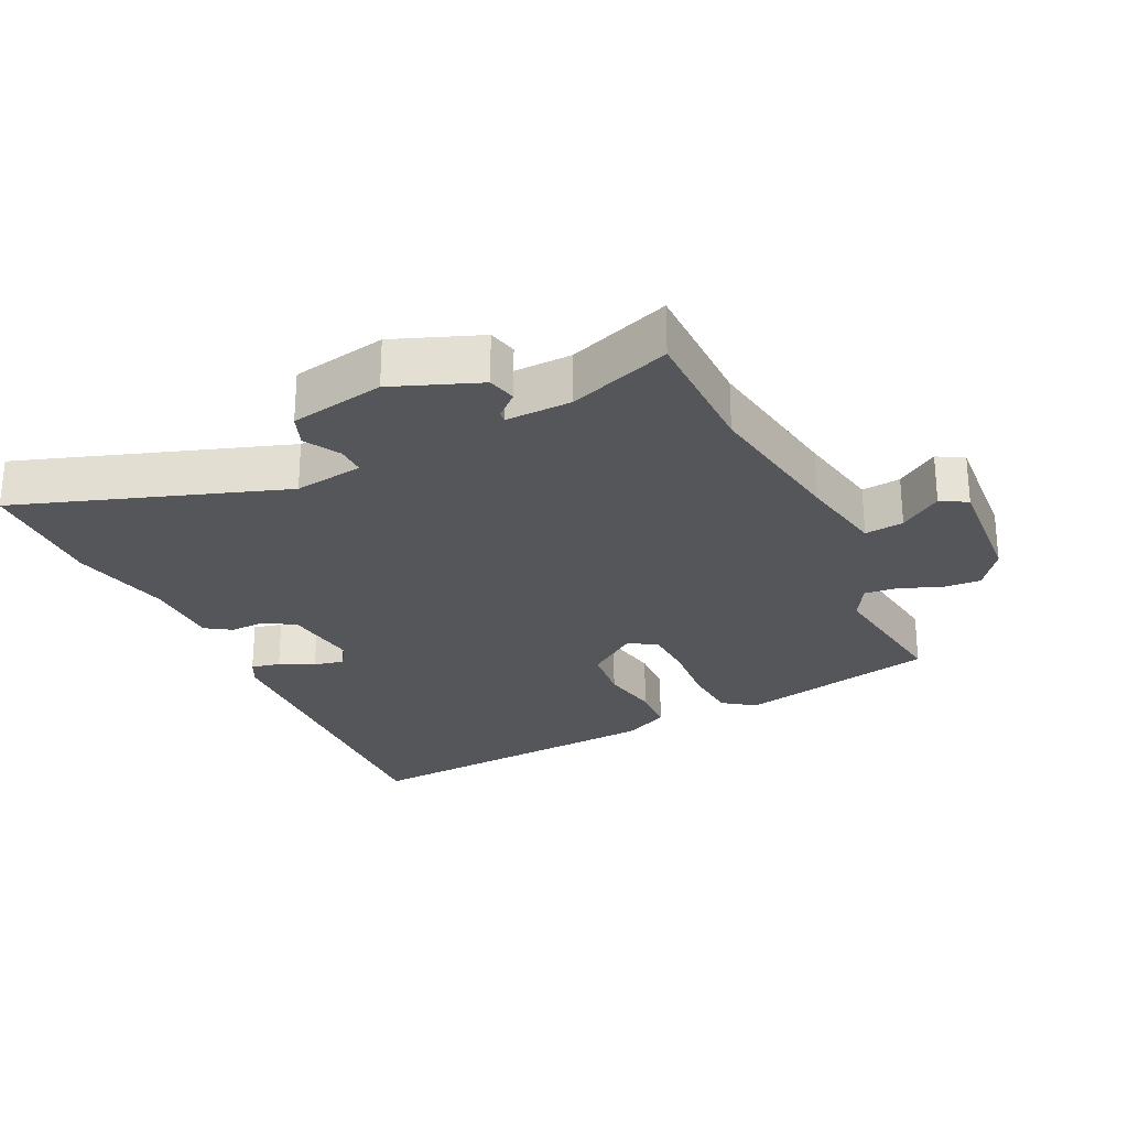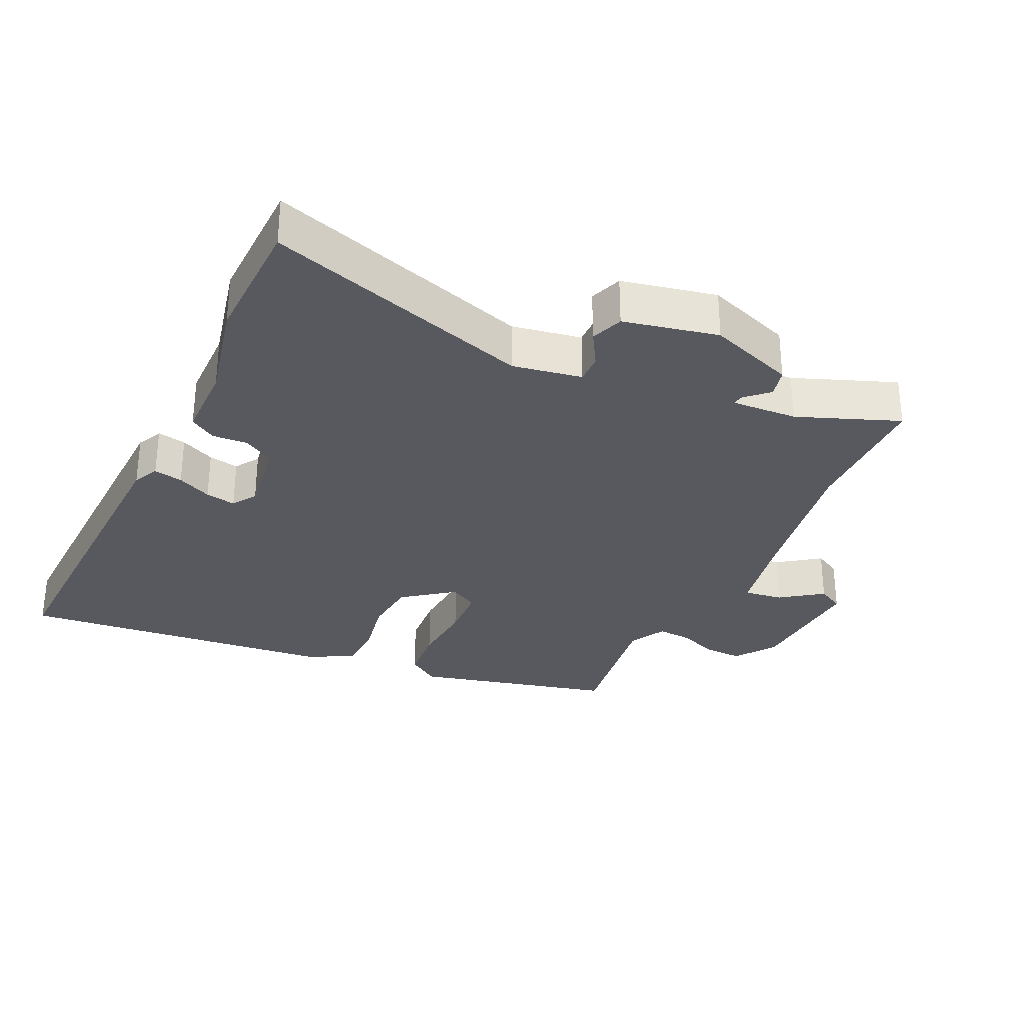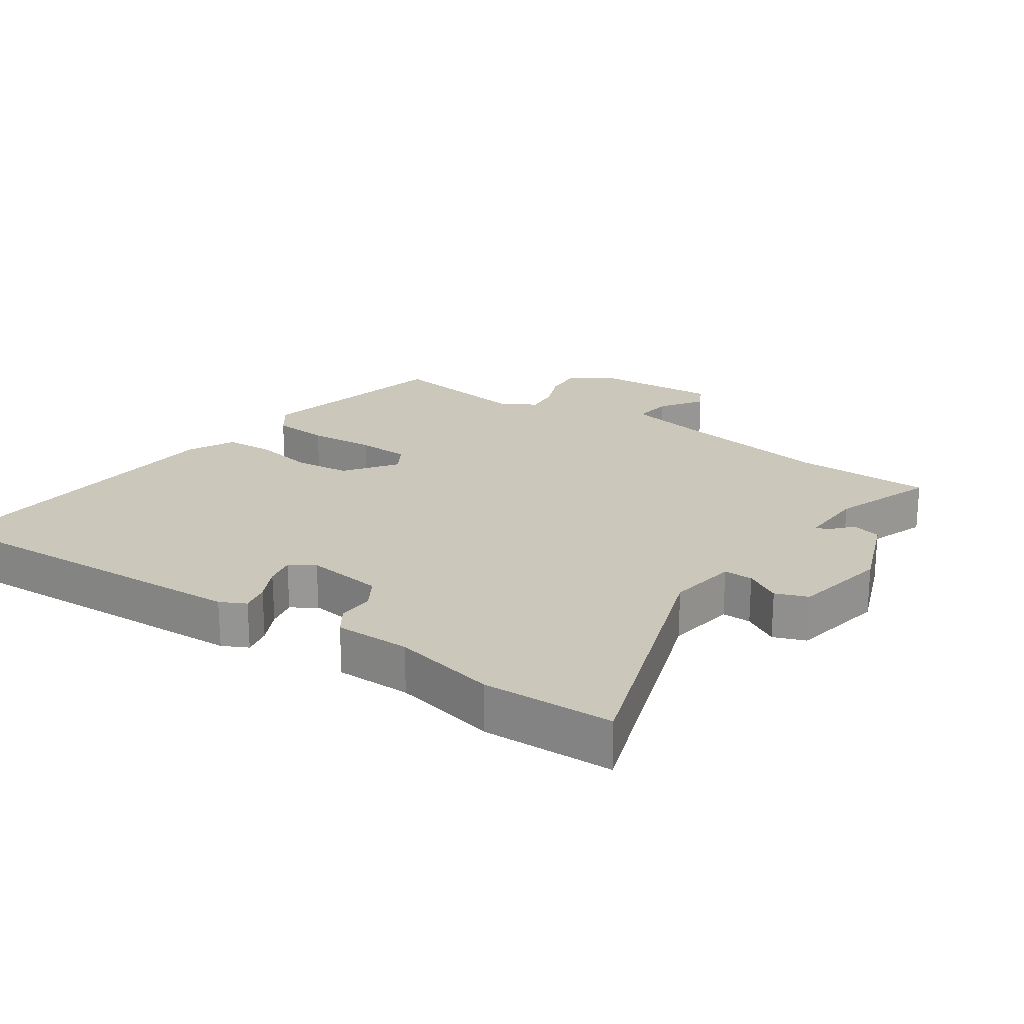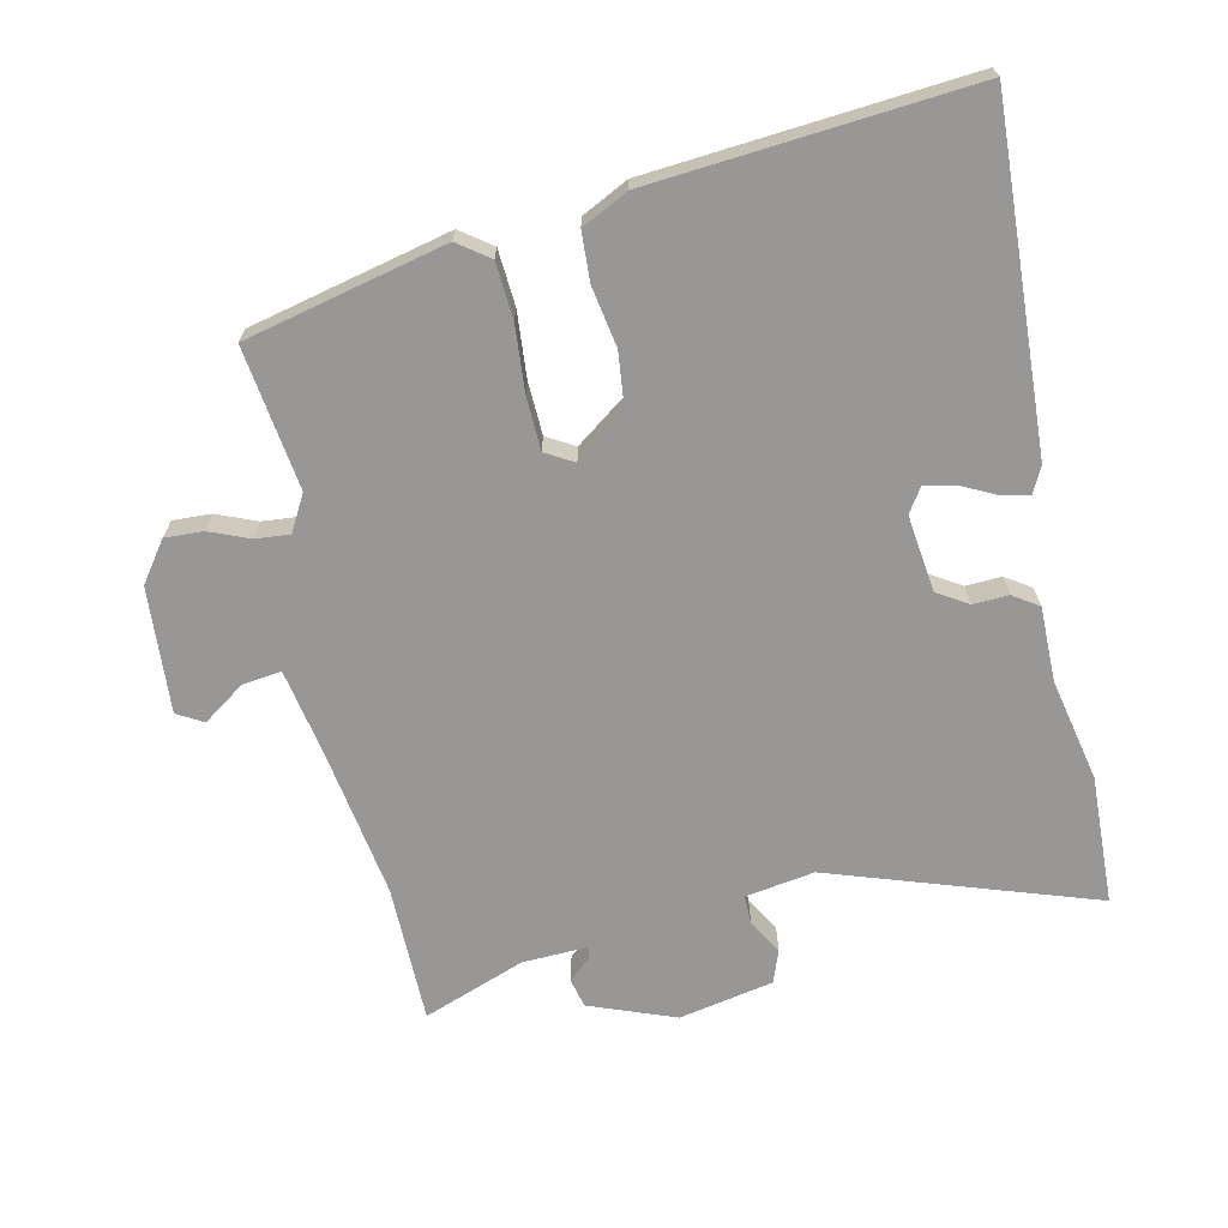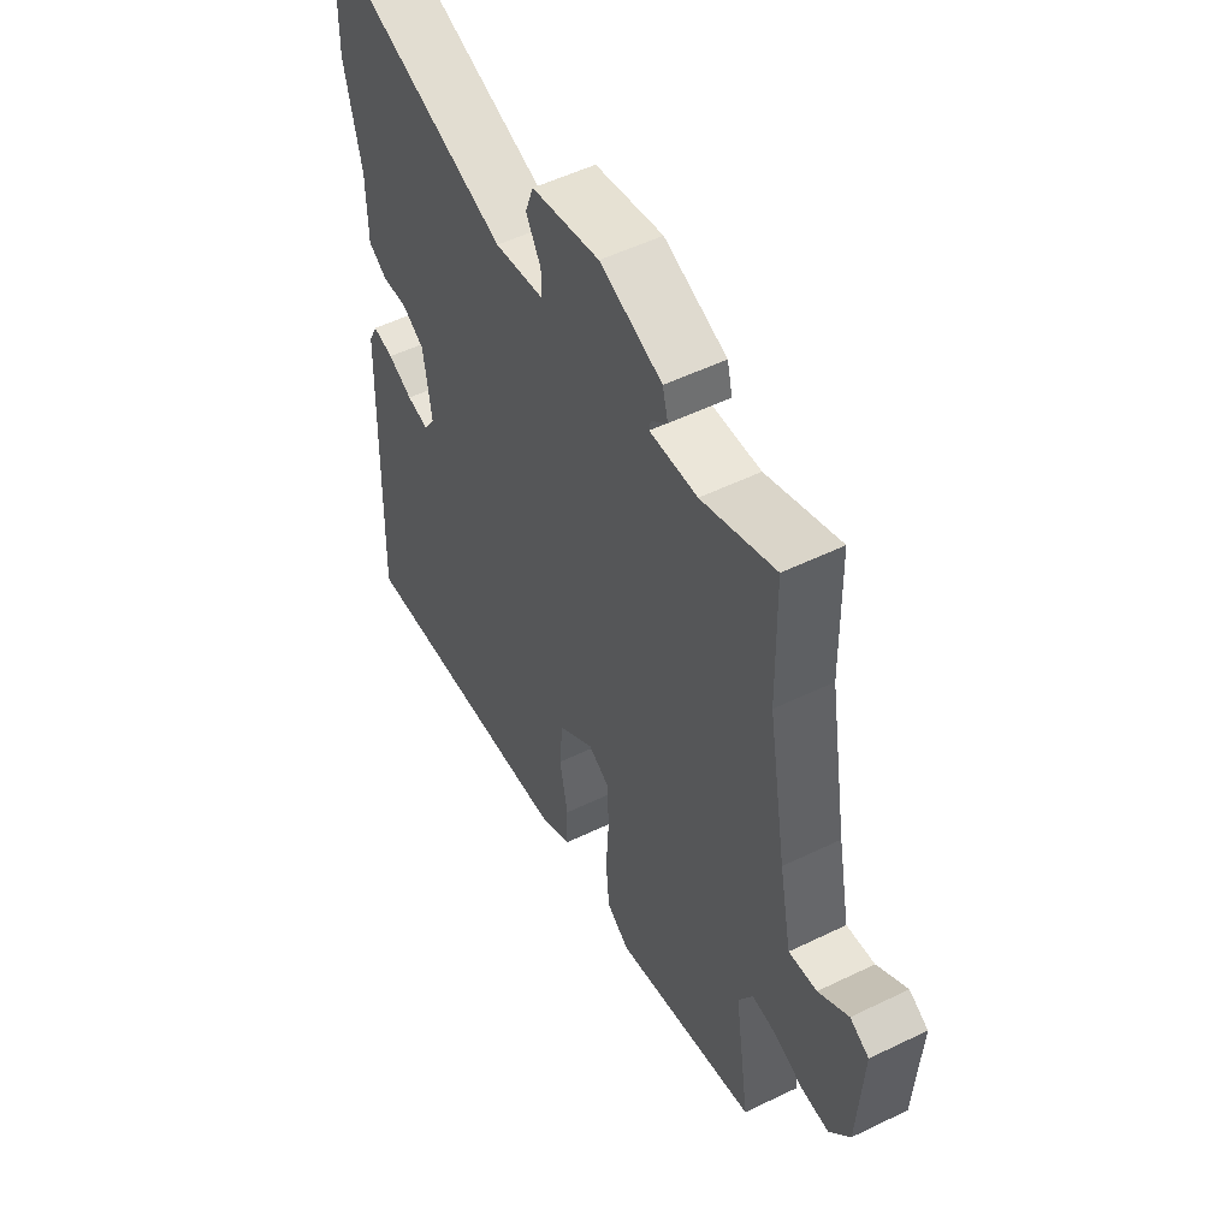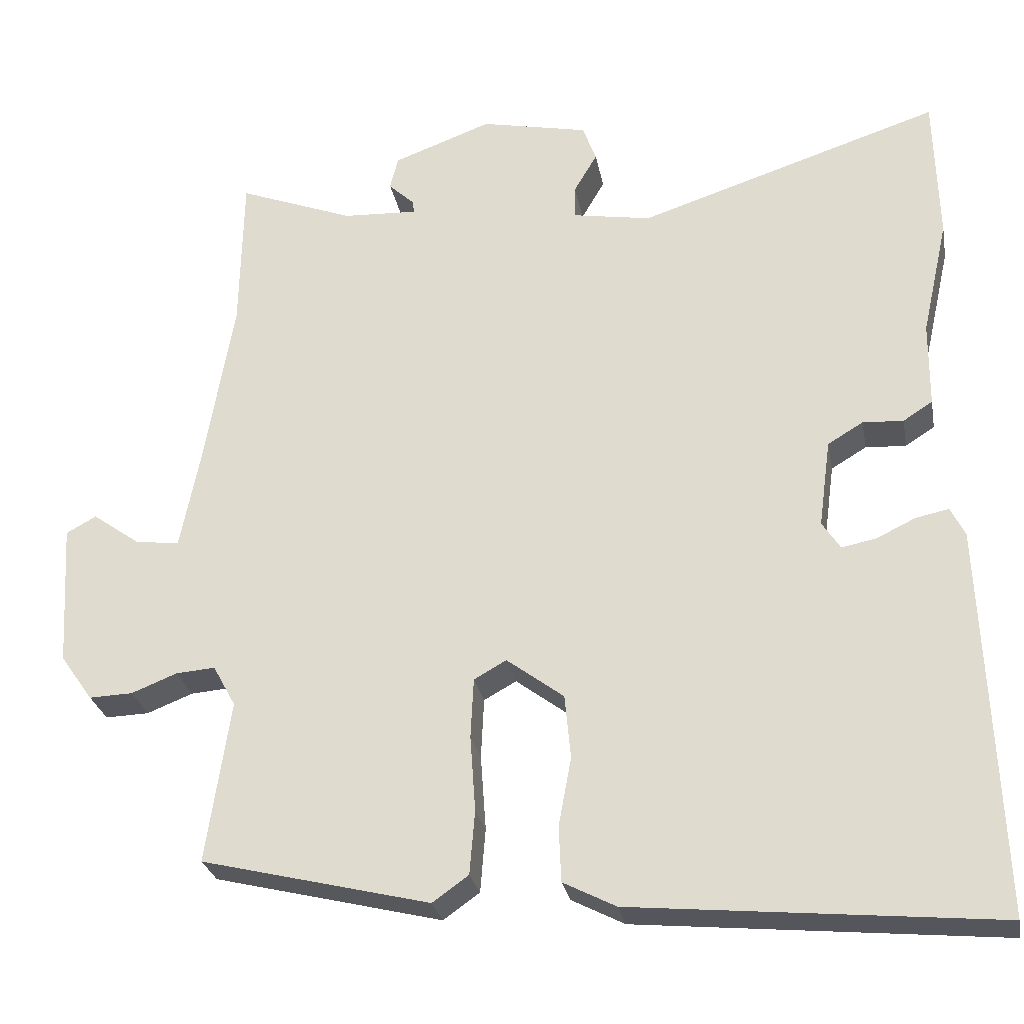
<metadata>
{"format":"obj","ext":"obj","renderer":"f3d","projection":"perspective","resolution":1024,"background":"white","views":[{"elev":-26.0,"azim":24.7,"up":"+Y"},{"elev":-30.4,"azim":-25.1,"up":"+Y"},{"elev":21.6,"azim":-56.2,"up":"+Y"},{"elev":-68.2,"azim":-168.3,"up":"+Y"},{"elev":53.0,"azim":62.5,"up":"+Z"},{"elev":-27.3,"azim":-169.5,"up":"+Z"}]}
</metadata>
<code>
v 0.506 0.07 -0.433
v 0.203 0.07 -0.507
v 0.155 0.07 -0.473
v 0.148 0.07 -0.388
v 0.155 0.07 -0.287
v 0.151 0.07 -0.207
v 0.108 0.07 -0.183
v 0.032 0.07 -0.24
v 0.024 0.07 -0.325
v 0.041 0.07 -0.416
v 0.038 0.07 -0.49
v -0.032 0.07 -0.526
v -0.515 0.07 -0.572
v -0.495 0.07 -0.055
v -0.476 0.07 -0.016
v -0.432 0.07 -0.025
v -0.38 0.07 -0.05
v -0.334 0.07 -0.059
v -0.31 0.07 -0.022
v -0.326 0.07 0.095
v -0.373 0.07 0.123
v -0.427 0.07 0.12
v -0.466 0.07 0.145
v -0.467 0.07 0.259
v -0.502 0.07 0.415
v -0.497 0.07 0.612
v -0.095 0.07 0.482
v 0.01 0.07 0.5
v 0.009 0.07 0.544
v -0.022 0.07 0.597
v -0.004 0.07 0.646
v 0.139 0.07 0.676
v 0.27 0.07 0.628
v 0.281 0.07 0.584
v 0.247 0.07 0.552
v 0.244 0.07 0.535
v 0.344 0.07 0.54
v 0.498 0.07 0.599
v 0.502 0.07 0.389
v 0.541 0.07 0.16
v 0.567 0.07 0.029
v 0.626 0.07 0.037
v 0.689 0.07 0.082
v 0.729 0.07 0.06
v 0.718 0.07 -0.131
v 0.675 0.07 -0.192
v 0.617 0.07 -0.19
v 0.556 0.07 -0.166
v 0.504 0.07 -0.162
v 0.474 0.07 -0.217
v 0.506 0 -0.433
v 0.203 0 -0.507
v 0.155 0 -0.473
v 0.148 0 -0.388
v 0.155 0 -0.287
v 0.151 0 -0.207
v 0.108 0 -0.183
v 0.032 0 -0.24
v 0.024 0 -0.325
v 0.041 0 -0.416
v 0.038 0 -0.49
v -0.032 0 -0.526
v -0.515 0 -0.572
v -0.495 0 -0.055
v -0.476 0 -0.016
v -0.432 0 -0.025
v -0.38 0 -0.05
v -0.334 0 -0.059
v -0.31 0 -0.022
v -0.326 0 0.095
v -0.373 0 0.123
v -0.427 0 0.12
v -0.466 0 0.145
v -0.467 0 0.259
v -0.502 0 0.415
v -0.497 0 0.612
v -0.095 0 0.482
v 0.01 0 0.5
v 0.009 0 0.544
v -0.022 0 0.597
v -0.004 0 0.646
v 0.139 0 0.676
v 0.27 0 0.628
v 0.281 0 0.584
v 0.247 0 0.552
v 0.244 0 0.535
v 0.344 0 0.54
v 0.498 0 0.599
v 0.502 0 0.389
v 0.541 0 0.16
v 0.567 0 0.029
v 0.626 0 0.037
v 0.689 0 0.082
v 0.729 0 0.06
v 0.718 0 -0.131
v 0.675 0 -0.192
v 0.617 0 -0.19
v 0.556 0 -0.166
v 0.504 0 -0.162
v 0.474 0 -0.217
f 45 46 47 48
f 45 48 49
f 42 43 44 45
f 41 42 45 49
f 40 41 49 50
f 37 38 39
f 36 37 39 40
f 32 33 34 35
f 32 35 36
f 29 30 31 32
f 28 29 32 36
f 27 28 36 40
f 24 25 26 27
f 21 22 23 24
f 20 21 24 27
f 19 20 27 40
f 14 15 16 17
f 14 17 18
f 13 14 18
f 9 10 11 12
f 8 9 12 13
f 7 8 13 18
f 2 3 4 5
f 50 1 2 5
f 50 5 6
f 40 50 6 7
f 7 18 19 40
f 98 97 96 95
f 99 98 95
f 95 94 93 92
f 99 95 92 91
f 100 99 91 90
f 89 88 87
f 90 89 87 86
f 85 84 83 82
f 86 85 82
f 82 81 80 79
f 86 82 79 78
f 90 86 78 77
f 77 76 75 74
f 74 73 72 71
f 77 74 71 70
f 90 77 70 69
f 67 66 65 64
f 68 67 64
f 68 64 63
f 62 61 60 59
f 63 62 59 58
f 68 63 58 57
f 55 54 53 52
f 55 52 51 100
f 56 55 100
f 57 56 100 90
f 90 69 68 57
f 1 51 52 2
f 2 52 53 3
f 3 53 54 4
f 4 54 55 5
f 5 55 56 6
f 6 56 57 7
f 7 57 58 8
f 8 58 59 9
f 9 59 60 10
f 10 60 61 11
f 11 61 62 12
f 12 62 63 13
f 13 63 64 14
f 14 64 65 15
f 15 65 66 16
f 16 66 67 17
f 17 67 68 18
f 18 68 69 19
f 19 69 70 20
f 20 70 71 21
f 21 71 72 22
f 22 72 73 23
f 23 73 74 24
f 24 74 75 25
f 25 75 76 26
f 26 76 77 27
f 27 77 78 28
f 28 78 79 29
f 29 79 80 30
f 30 80 81 31
f 31 81 82 32
f 32 82 83 33
f 33 83 84 34
f 34 84 85 35
f 35 85 86 36
f 36 86 87 37
f 37 87 88 38
f 38 88 89 39
f 39 89 90 40
f 40 90 91 41
f 41 91 92 42
f 42 92 93 43
f 43 93 94 44
f 44 94 95 45
f 45 95 96 46
f 46 96 97 47
f 47 97 98 48
f 48 98 99 49
f 49 99 100 50
f 50 100 51 1

</code>
